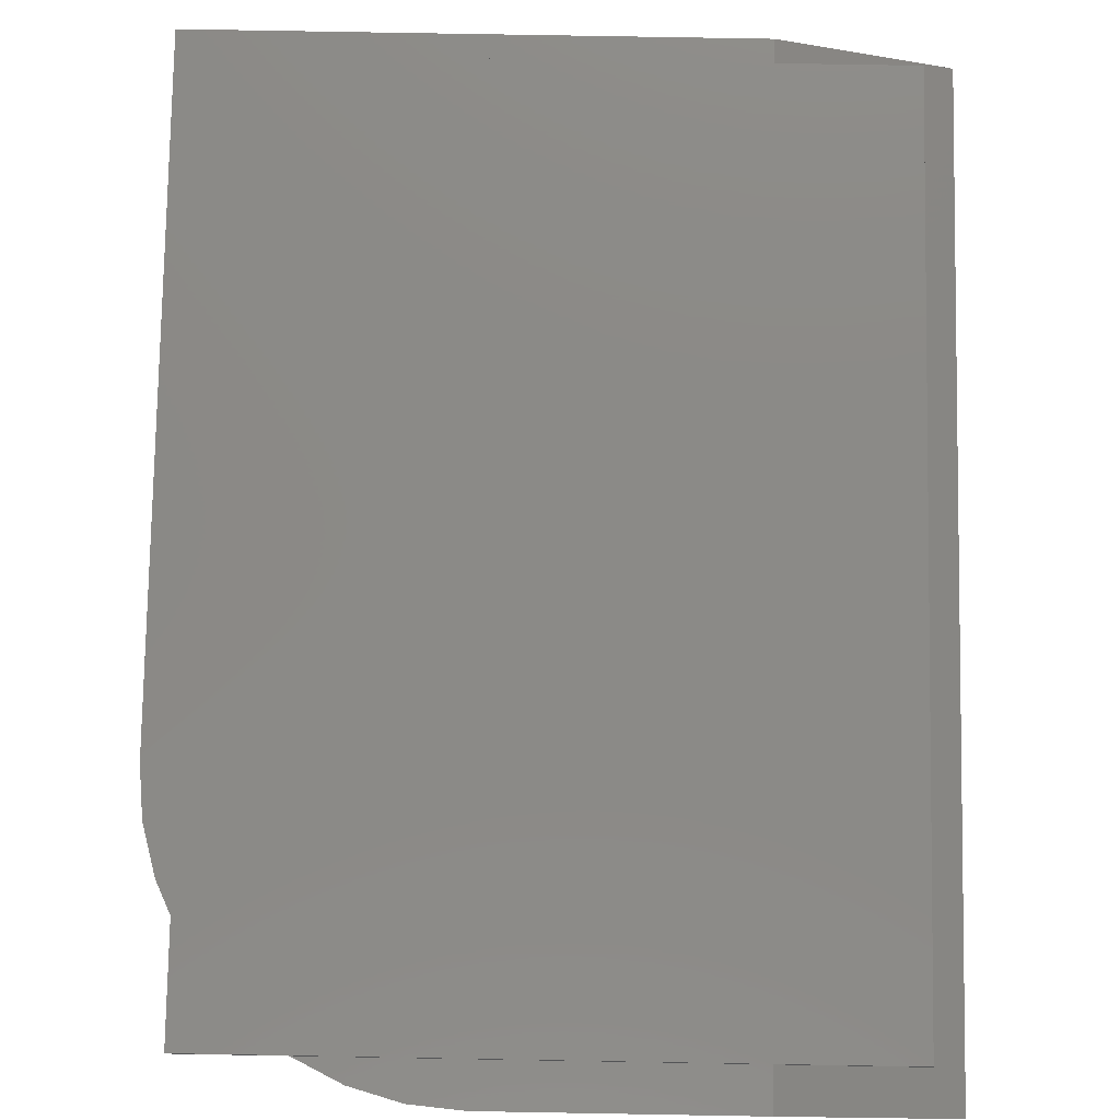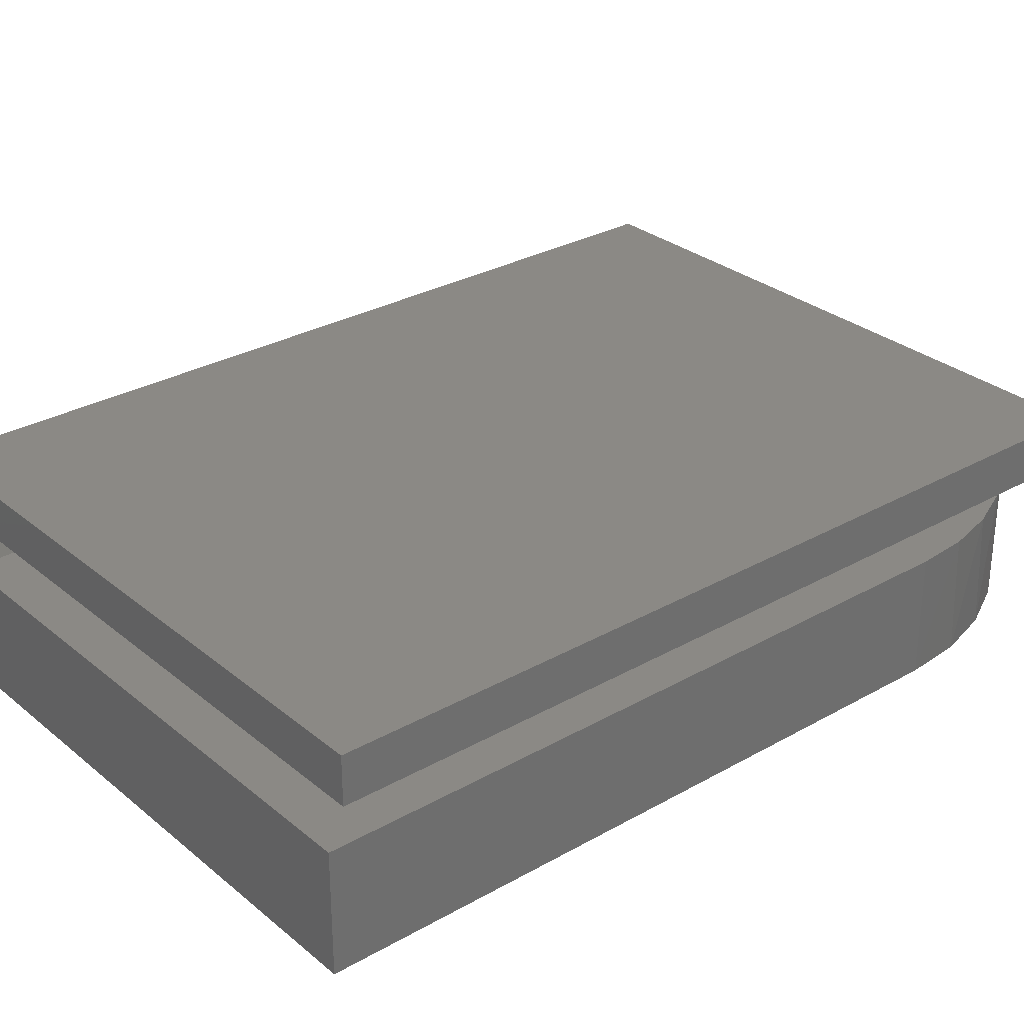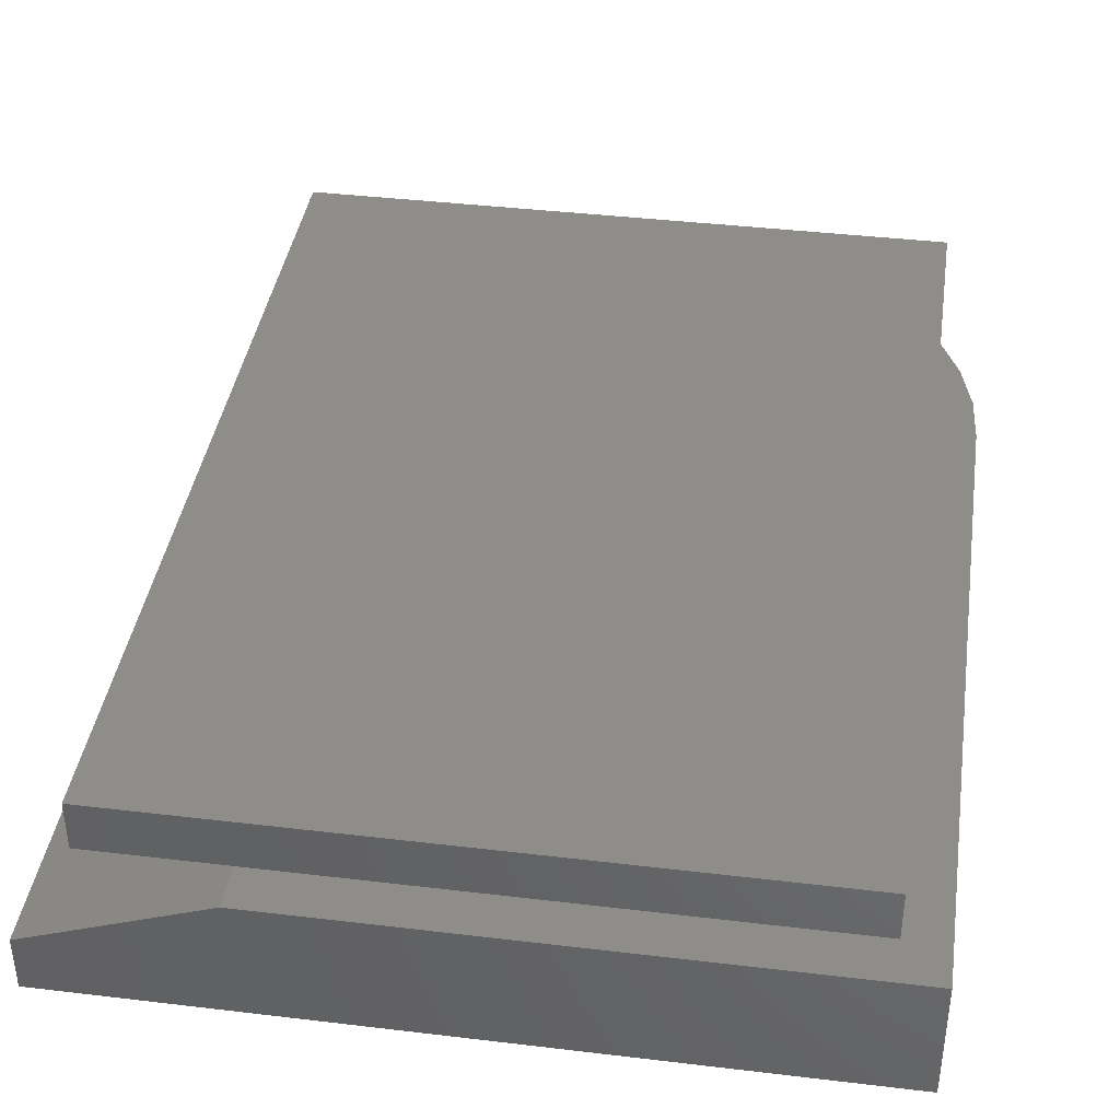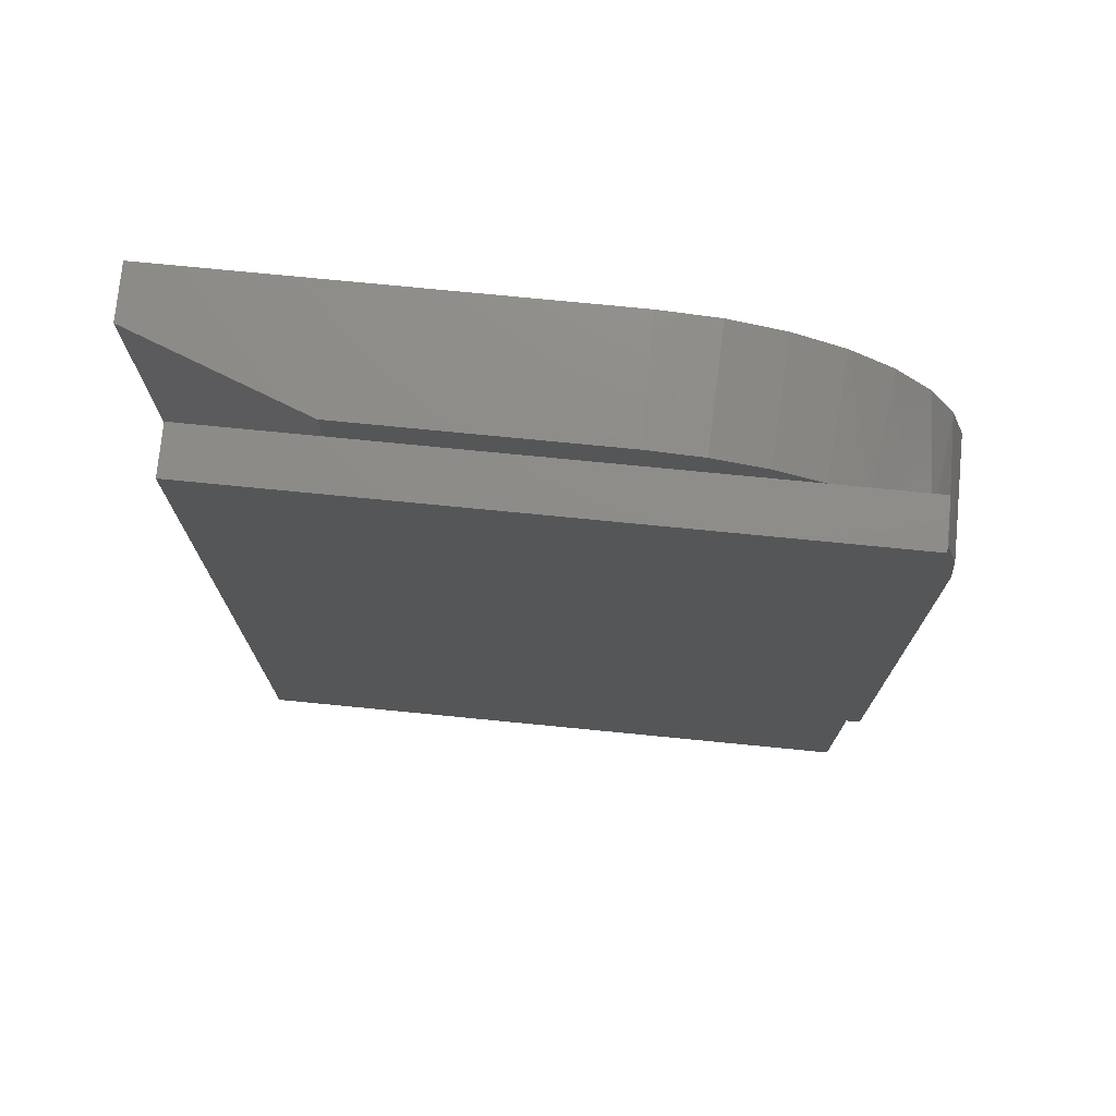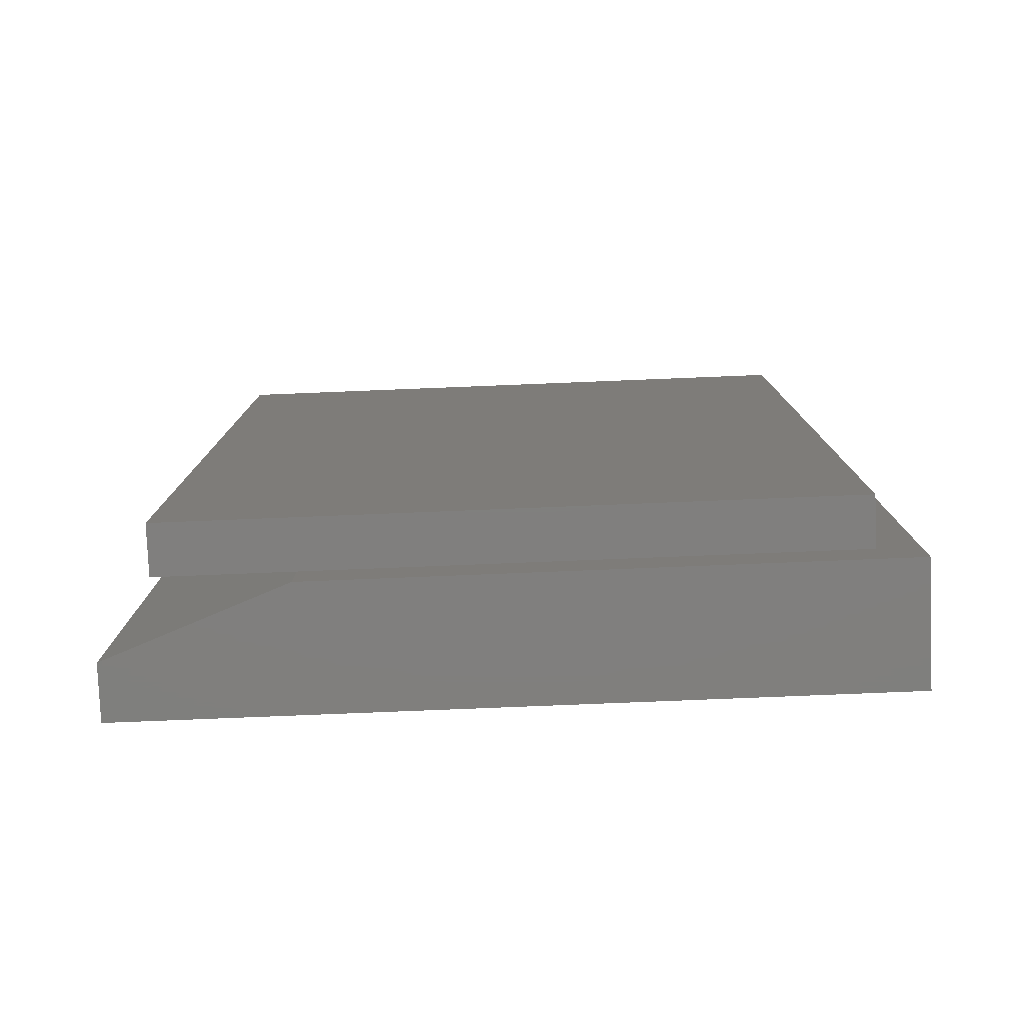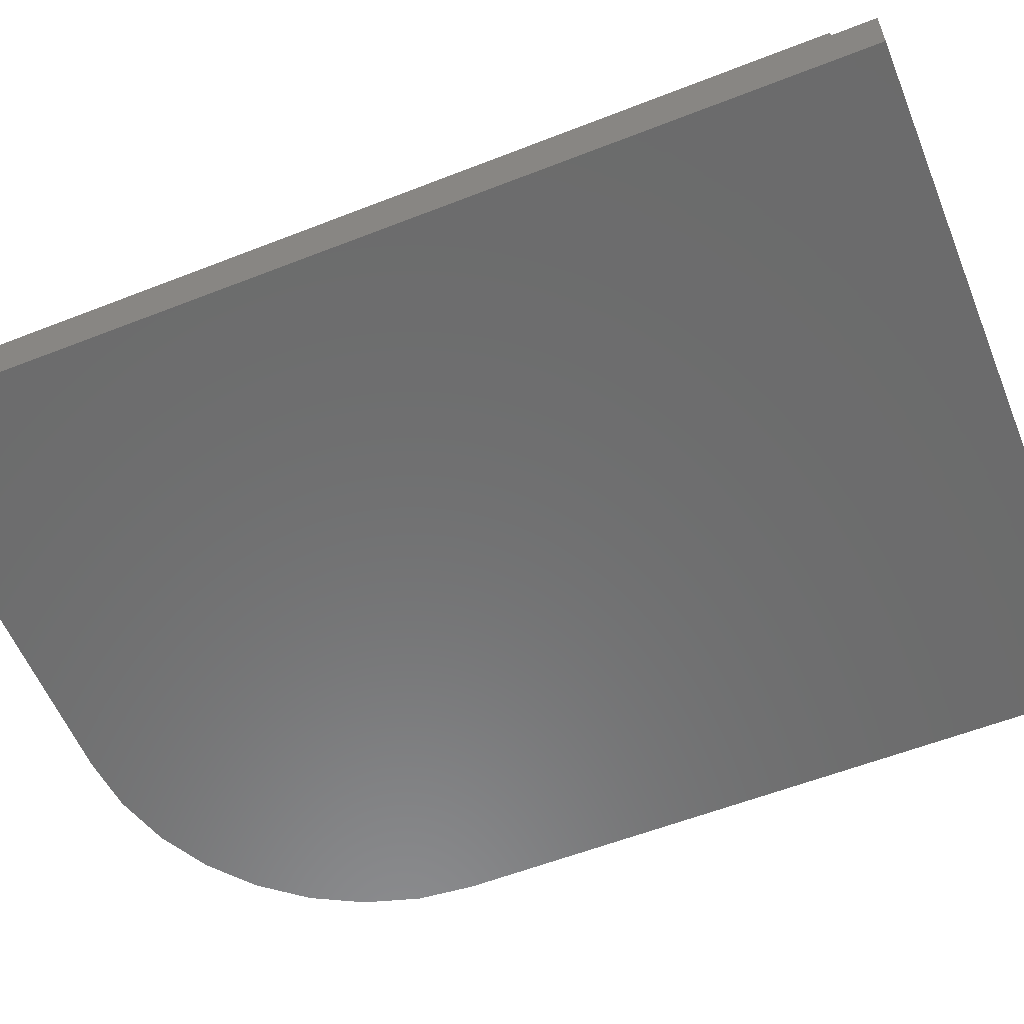
<metadata>
{"format":"stl","ext":"stl","renderer":"f3d","projection":"perspective","resolution":1024,"background":"white","views":[{"elev":78.8,"azim":-179.0,"up":"+Z"},{"elev":29.5,"azim":50.1,"up":"+Z"},{"elev":39.9,"azim":8.4,"up":"+Z"},{"elev":74.9,"azim":5.6,"up":"+Y"},{"elev":-79.6,"azim":2.3,"up":"+Y"},{"elev":-57.9,"azim":-67.9,"up":"+Z"}]}
</metadata>
<code>
# stl→obj: 37 verts, 70 faces
v -0.4609 -0.6328 0.1719
v -0.4609 0.6406 0.1719
v -0.2734 -0.6328 0.1719
v -0.2734 0.6406 0.1719
v 0.464 0.6406 0.1719
v 0.464 0.4943 0.1719
v 0.4245 0.5507 0.1719
v 0.3763 0.5999 0.1719
v 0.3208 0.6406 0.1719
v 0.2514 0.675 0.1719
v 0.1769 0.696 0.1719
v 0.09984 0.7031 0.1719
v -0.2734 0.7031 0.1719
v 0.464 -0.6328 0.1719
v 0.5217 -0.6953 0.1719
v 0.5217 0.2812 0.1719
v 0.5152 0.3553 0.1719
v 0.4957 0.427 0.1719
v -0.2734 -0.6953 0.1719
v 0.1821 0.695 0
v 0.2613 0.671 0
v 0.3342 0.632 0
v 0.3981 0.5796 0
v 0.4506 0.5156 0
v 0.5136 0.3636 0
v 0.4896 0.4427 0
v 0.09984 0.7031 0
v 0.5217 0.2812 3.469e-18
v -0.5234 -0.6953 0.07812
v -0.5234 0.7031 0.07812
v 0.464 0.6406 0.2422
v -0.4609 0.6406 0.2422
v 0.464 -0.6328 0.2422
v -0.4609 -0.6328 0.2422
v -0.5234 0.7031 0
v 0.5217 -0.6953 0
v -0.5234 -0.6953 0
f 1 2 3
f 3 2 4
f 5 6 7
f 5 7 8
f 5 8 9
f 4 9 10
f 4 10 11
f 4 11 12
f 4 12 13
f 6 14 15
f 6 15 16
f 6 16 17
f 6 17 18
f 19 15 3
f 3 15 14
f 20 10 21
f 22 8 23
f 23 8 7
f 23 7 24
f 25 26 18
f 6 18 26
f 6 26 24
f 6 24 7
f 9 8 22
f 9 22 21
f 9 21 10
f 27 12 20
f 20 12 11
f 20 11 10
f 16 28 17
f 17 28 25
f 17 25 18
f 29 19 3
f 29 3 4
f 29 4 13
f 29 13 30
f 31 5 9
f 31 9 4
f 31 4 2
f 31 2 32
f 33 14 31
f 31 14 6
f 31 6 5
f 14 33 3
f 3 33 34
f 3 34 1
f 34 33 32
f 32 33 31
f 32 2 34
f 34 2 1
f 27 35 12
f 12 35 30
f 12 30 13
f 35 27 20
f 35 20 21
f 35 21 22
f 35 22 23
f 35 23 24
f 35 24 26
f 35 26 25
f 35 25 28
f 35 28 36
f 35 36 37
f 15 36 16
f 16 36 28
f 30 35 29
f 29 35 37
f 36 15 37
f 37 15 19
f 37 19 29

</code>
